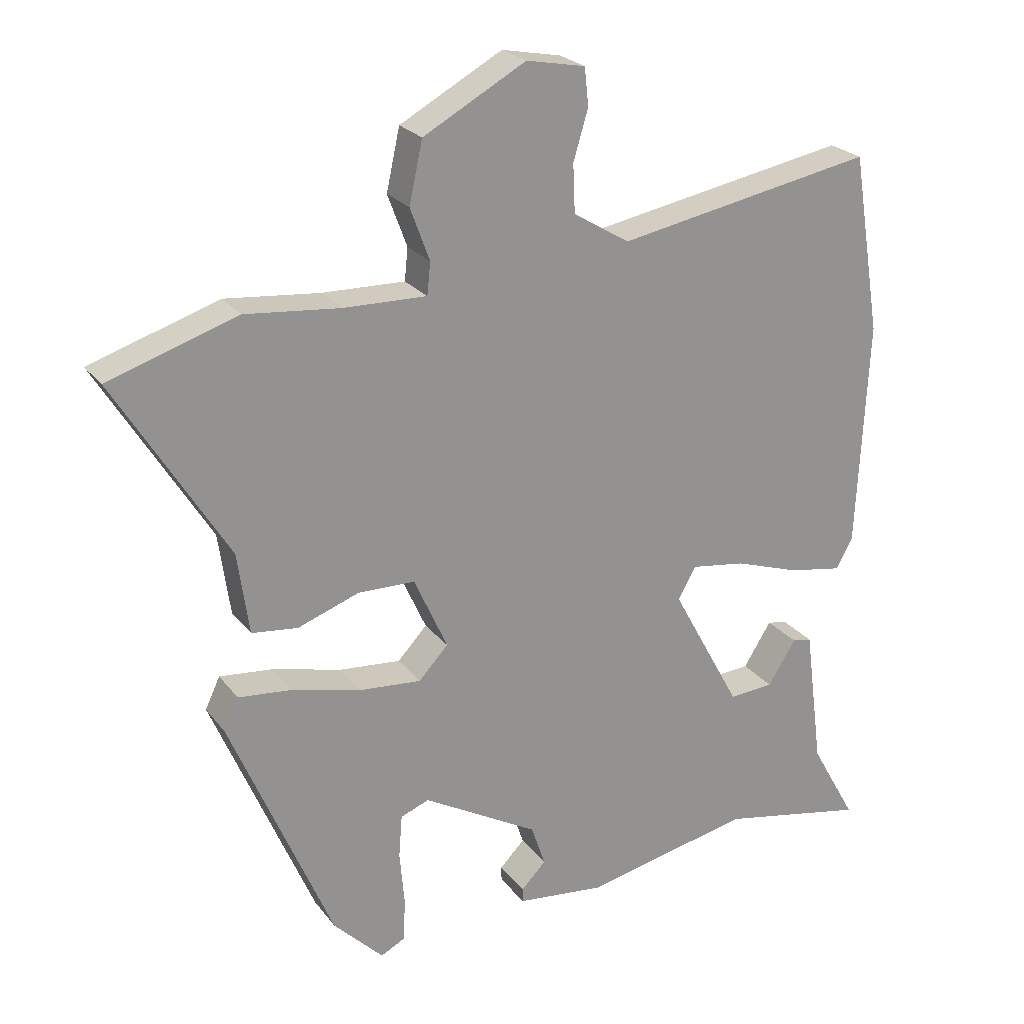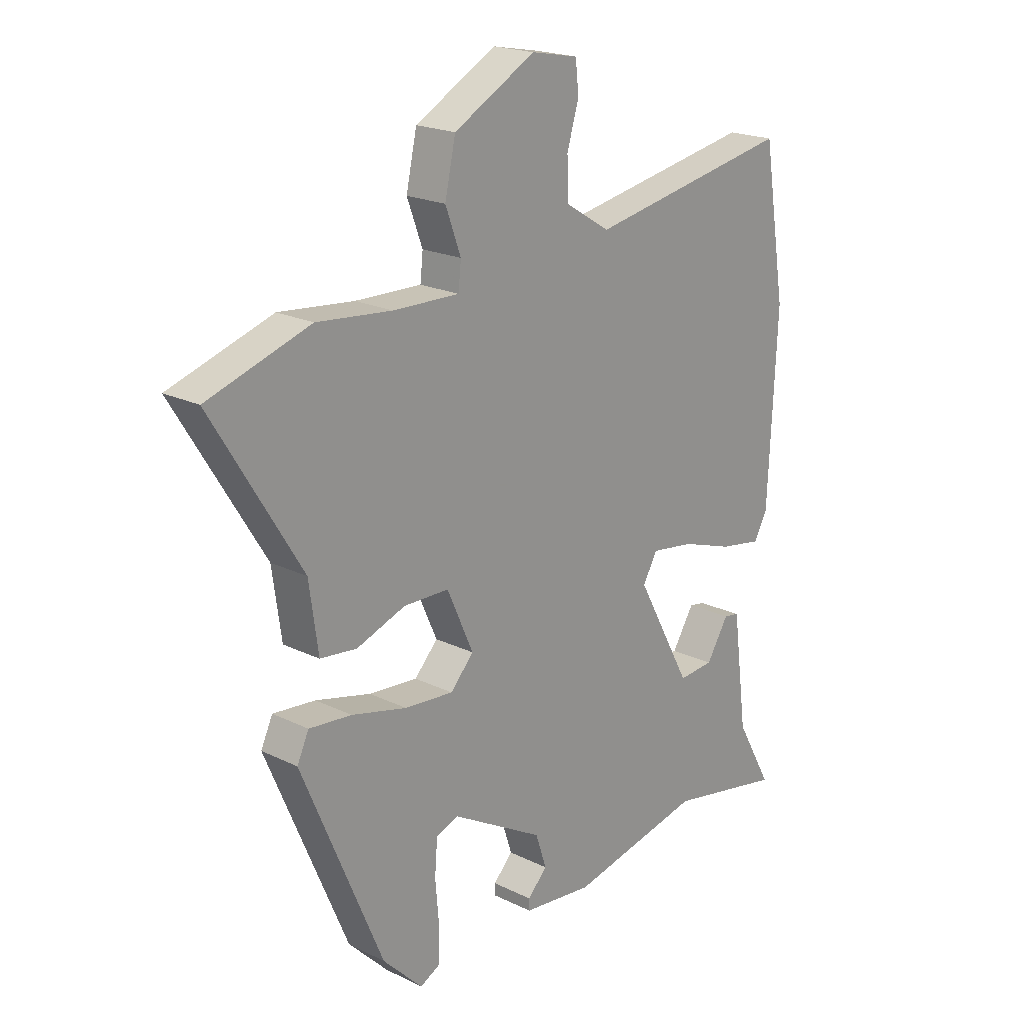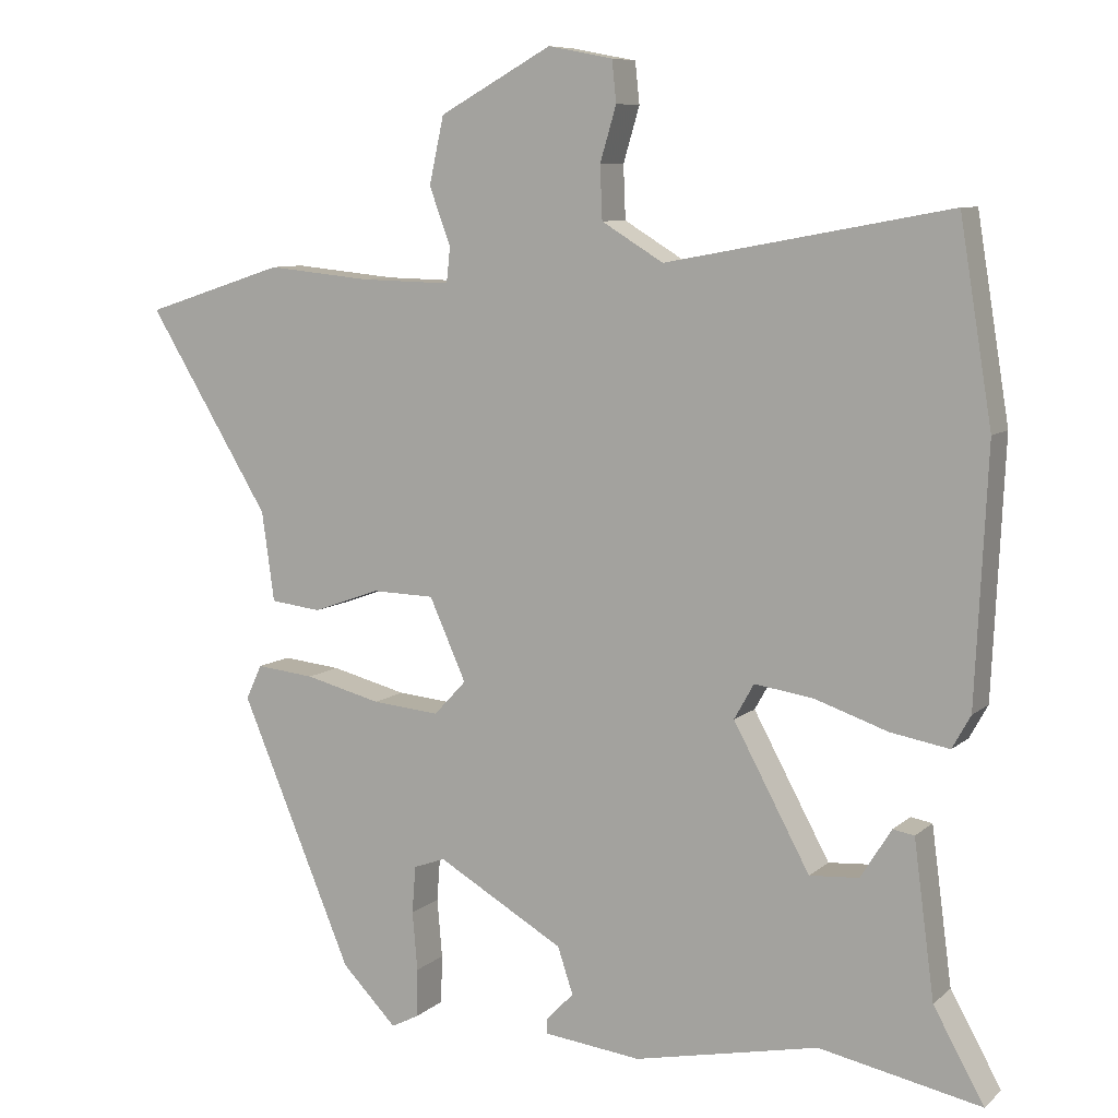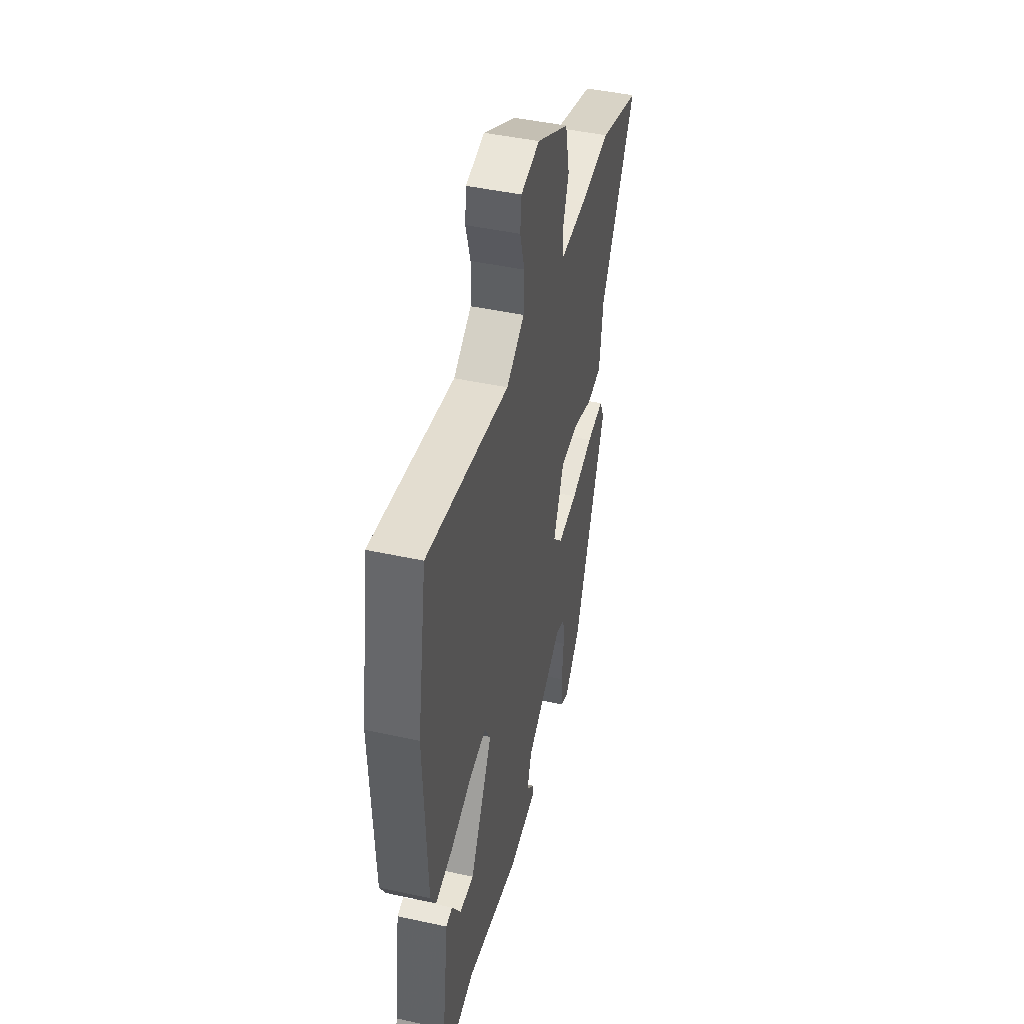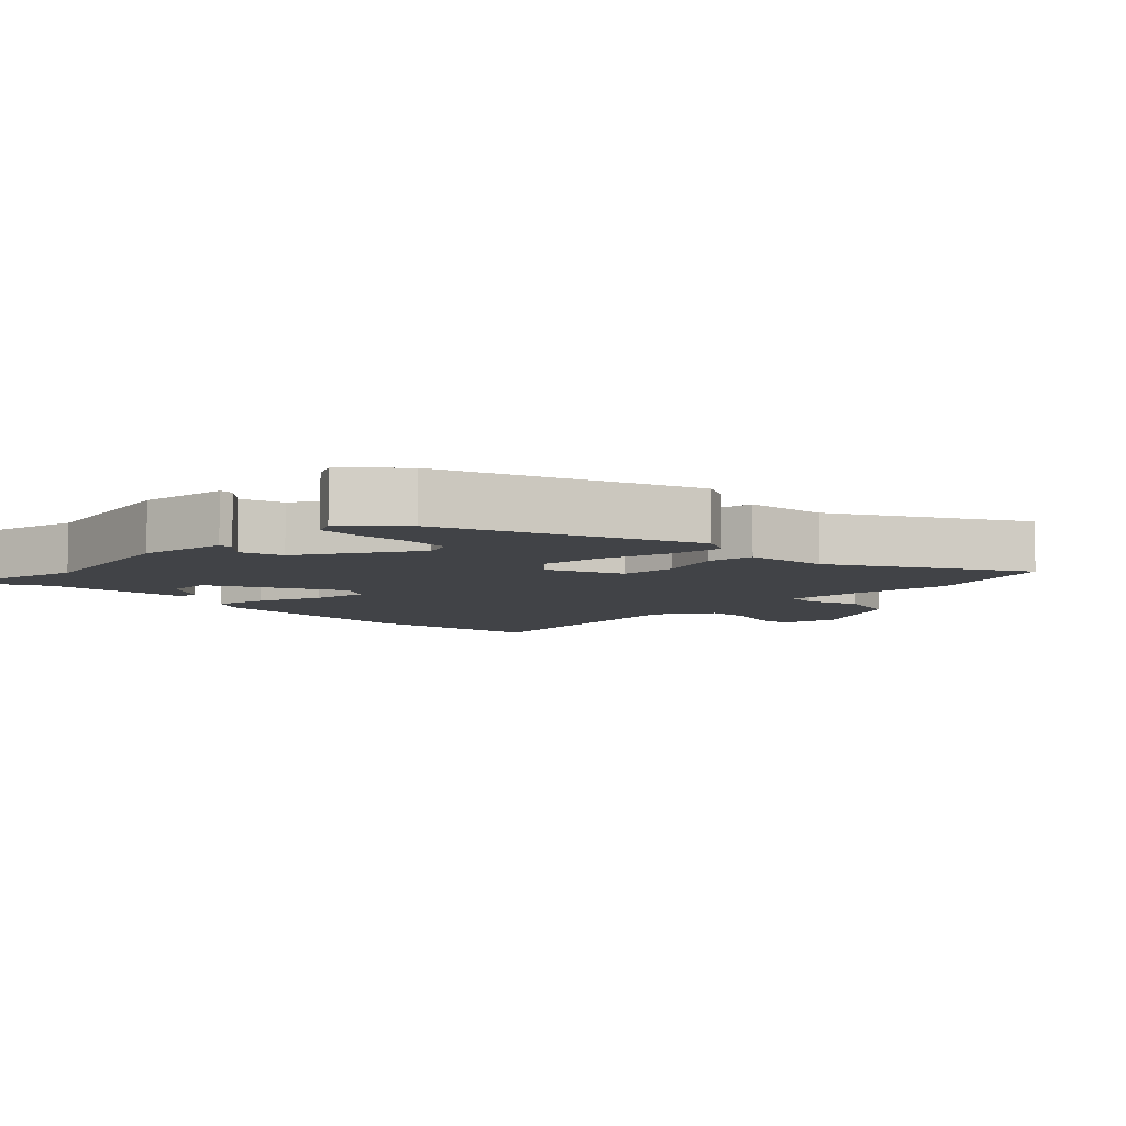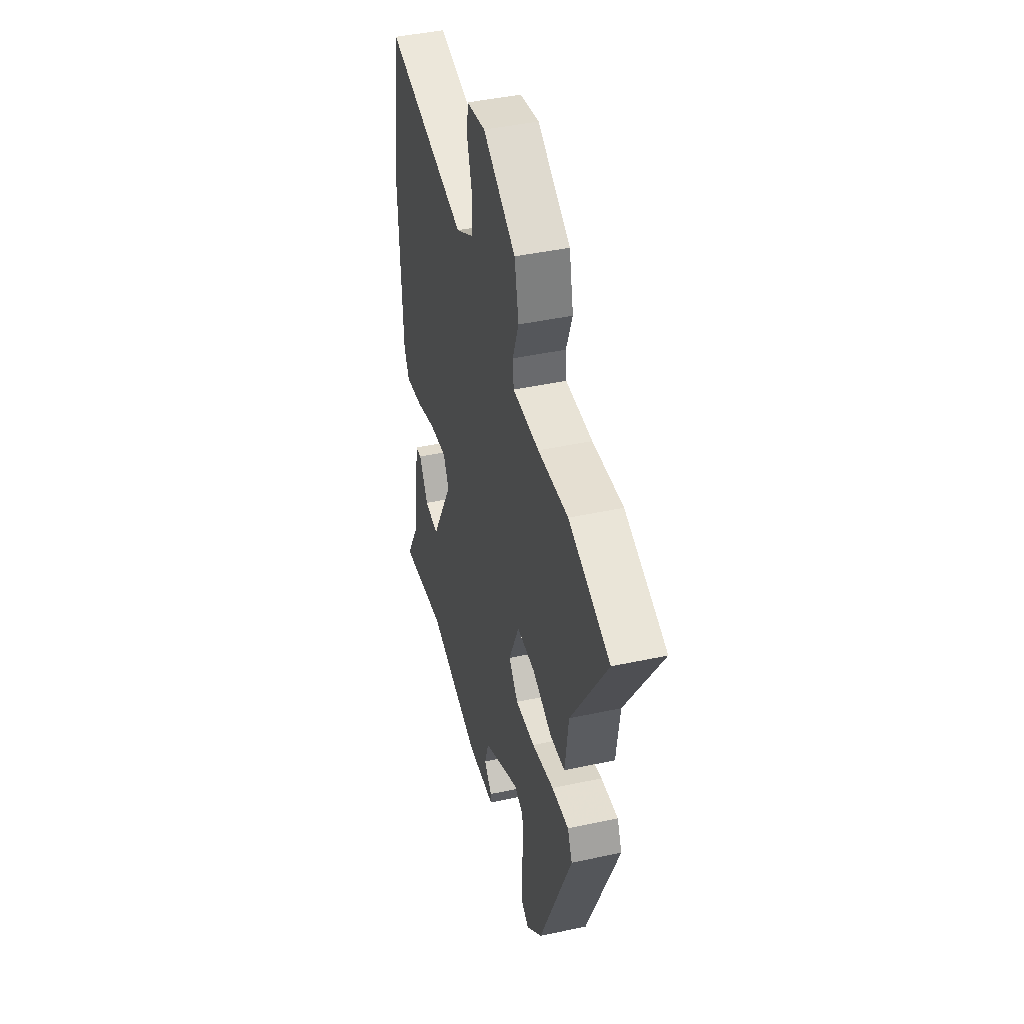
<metadata>
{"format":"obj","ext":"obj","renderer":"f3d","projection":"perspective","resolution":1024,"background":"white","views":[{"elev":23.8,"azim":-27.7,"up":"+Z"},{"elev":20.4,"azim":-48.3,"up":"+Z"},{"elev":8.3,"azim":26.2,"up":"+Z"},{"elev":45.0,"azim":104.2,"up":"+Z"},{"elev":-7.1,"azim":-136.7,"up":"+Y"},{"elev":43.4,"azim":-104.3,"up":"+Z"}]}
</metadata>
<code>
v 0.541 0.07 -0.508
v 0.321 0.07 -0.464
v 0.07 0.07 -0.517
v -0.062 0.07 -0.502
v -0.062 0.07 -0.481
v -0.025 0.07 -0.443
v -0.046 0.07 -0.38
v -0.219 0.07 -0.281
v -0.262 0.07 -0.297
v -0.267 0.07 -0.361
v -0.26 0.07 -0.441
v -0.262 0.07 -0.507
v -0.299 0.07 -0.526
v -0.374 0.07 -0.45
v -0.527 0.07 -0.087
v -0.505 0.07 -0.04
v -0.425 0.07 -0.048
v -0.321 0.07 -0.074
v -0.229 0.07 -0.082
v -0.185 0.07 -0.035
v -0.235 0.07 0.076
v -0.32 0.07 0.078
v -0.412 0.07 0.045
v -0.481 0.07 0.053
v -0.498 0.07 0.175
v -0.665 0.07 0.447
v -0.473 0.07 0.509
v -0.332 0.07 0.495
v -0.208 0.07 0.492
v -0.203 0.07 0.54
v -0.232 0.07 0.618
v -0.212 0.07 0.709
v -0.059 0.07 0.793
v 0.029 0.07 0.776
v 0.035 0.07 0.72
v 0.013 0.07 0.646
v 0.016 0.07 0.574
v 0.1 0.07 0.523
v 0.485 0.07 0.594
v 0.529 0.07 0.325
v 0.513 0.07 -0.016
v 0.488 0.07 -0.061
v 0.408 0.07 -0.047
v 0.31 0.07 -0.014
v 0.229 0.07 -0.002
v 0.202 0.07 -0.05
v 0.306 0.07 -0.241
v 0.373 0.07 -0.236
v 0.415 0.07 -0.169
v 0.444 0.07 -0.174
v 0.472 0.07 -0.385
v 0.541 0 -0.508
v 0.321 0 -0.464
v 0.07 0 -0.517
v -0.062 0 -0.502
v -0.062 0 -0.481
v -0.025 0 -0.443
v -0.046 0 -0.38
v -0.219 0 -0.281
v -0.262 0 -0.297
v -0.267 0 -0.361
v -0.26 0 -0.441
v -0.262 0 -0.507
v -0.299 0 -0.526
v -0.374 0 -0.45
v -0.527 0 -0.087
v -0.505 0 -0.04
v -0.425 0 -0.048
v -0.321 0 -0.074
v -0.229 0 -0.082
v -0.185 0 -0.035
v -0.235 0 0.076
v -0.32 0 0.078
v -0.412 0 0.045
v -0.481 0 0.053
v -0.498 0 0.175
v -0.665 0 0.447
v -0.473 0 0.509
v -0.332 0 0.495
v -0.208 0 0.492
v -0.203 0 0.54
v -0.232 0 0.618
v -0.212 0 0.709
v -0.059 0 0.793
v 0.029 0 0.776
v 0.035 0 0.72
v 0.013 0 0.646
v 0.016 0 0.574
v 0.1 0 0.523
v 0.485 0 0.594
v 0.529 0 0.325
v 0.513 0 -0.016
v 0.488 0 -0.061
v 0.408 0 -0.047
v 0.31 0 -0.014
v 0.229 0 -0.002
v 0.202 0 -0.05
v 0.306 0 -0.241
v 0.373 0 -0.236
v 0.415 0 -0.169
v 0.444 0 -0.174
v 0.472 0 -0.385
f 48 49 50 51
f 47 48 51 1
f 41 42 43 44
f 41 44 45
f 38 39 40 41
f 37 38 41 45
f 33 34 35 36
f 33 36 37
f 30 31 32 33
f 29 30 33 37
f 25 26 27 28
f 25 28 29
f 22 23 24 25
f 21 22 25 29
f 20 21 29 37
f 15 16 17 18
f 15 18 19
f 14 15 19
f 10 11 12 13
f 9 10 13 14
f 3 4 5 6
f 2 3 6 7
f 47 1 2 7
f 46 47 7 8
f 20 37 45 46
f 20 46 8 9
f 9 14 19 20
f 102 101 100 99
f 52 102 99 98
f 95 94 93 92
f 96 95 92
f 92 91 90 89
f 96 92 89 88
f 87 86 85 84
f 88 87 84
f 84 83 82 81
f 88 84 81 80
f 79 78 77 76
f 80 79 76
f 76 75 74 73
f 80 76 73 72
f 88 80 72 71
f 69 68 67 66
f 70 69 66
f 70 66 65
f 64 63 62 61
f 65 64 61 60
f 57 56 55 54
f 58 57 54 53
f 58 53 52 98
f 59 58 98 97
f 97 96 88 71
f 60 59 97 71
f 71 70 65 60
f 1 52 53 2
f 2 53 54 3
f 3 54 55 4
f 4 55 56 5
f 5 56 57 6
f 6 57 58 7
f 7 58 59 8
f 8 59 60 9
f 9 60 61 10
f 10 61 62 11
f 11 62 63 12
f 12 63 64 13
f 13 64 65 14
f 14 65 66 15
f 15 66 67 16
f 16 67 68 17
f 17 68 69 18
f 18 69 70 19
f 19 70 71 20
f 20 71 72 21
f 21 72 73 22
f 22 73 74 23
f 23 74 75 24
f 24 75 76 25
f 25 76 77 26
f 26 77 78 27
f 27 78 79 28
f 28 79 80 29
f 29 80 81 30
f 30 81 82 31
f 31 82 83 32
f 32 83 84 33
f 33 84 85 34
f 34 85 86 35
f 35 86 87 36
f 36 87 88 37
f 37 88 89 38
f 38 89 90 39
f 39 90 91 40
f 40 91 92 41
f 41 92 93 42
f 42 93 94 43
f 43 94 95 44
f 44 95 96 45
f 45 96 97 46
f 46 97 98 47
f 47 98 99 48
f 48 99 100 49
f 49 100 101 50
f 50 101 102 51
f 51 102 52 1

</code>
